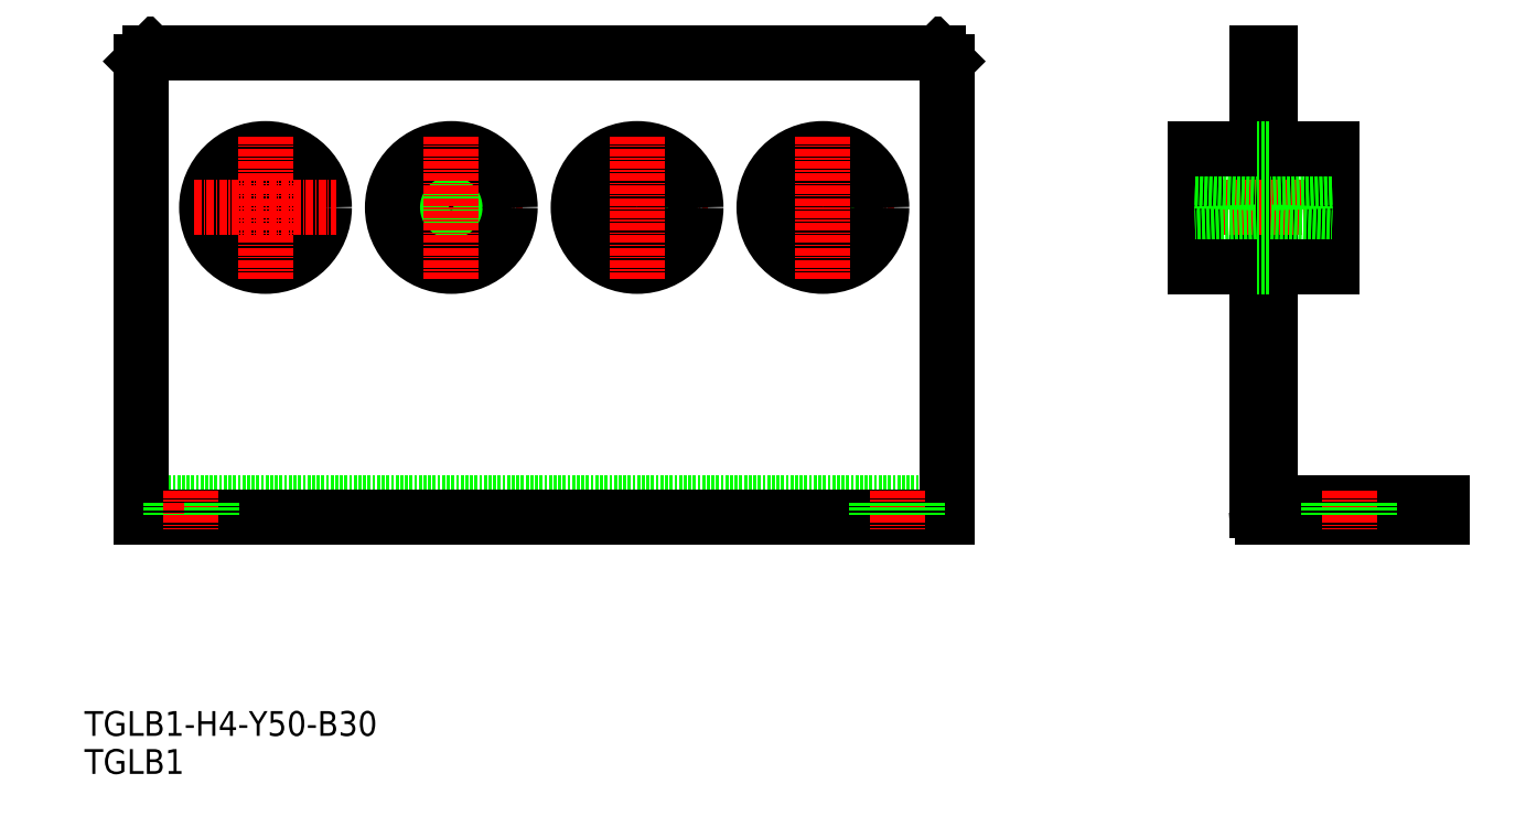
<metadata>
{"format":"dxf","ext":"dxf","renderer":"ezdxf+matplotlib","layout":"modelspace","background":"white","min_lineweight":24,"dpi":150}
</metadata>
<code>
0
SECTION
2
ENTITIES
0
TEXT
8
0
10
461.9
20
1549
30
0
40
4
1
TGLB1-H4-Y50-B30
0
LINE
8
0
10
601.2
20
1587
30
0
11
471.2
21
1587
31
0
0
CIRCLE
8
0
10
491.2
20
1634
30
0
40
4.864
0
CIRCLE
8
0
10
491.2
20
1634
30
0
40
4.283
0
CIRCLE
8
0
10
491.2
20
1634
30
0
40
9.5
0
LINE
8
CENTER
10
479.7
20
1634
30
0
11
502.7
21
1634
31
0
0
LINE
8
0
10
471.2
20
1584
30
0
11
601.2
21
1584
31
0
0
LINE
8
0
10
472.6
20
1659
30
0
11
599.8
21
1659
31
0
0
LINE
8
0
10
471.2
20
1658
30
0
11
471.2
21
1584
31
0
0
TEXT
8
0
10
461.9
20
1543
30
0
40
4
1
TGLB1
0
LINE
8
0
10
475.9
20
1587
30
0
11
475.9
21
1584
31
0
0
LINE
8
CENTER
10
479.2
20
1589
30
0
11
479.2
21
1582
31
0
0
LINE
8
0
10
482.4
20
1587
30
0
11
482.4
21
1584
31
0
0
LINE
8
CENTER
10
491.2
20
1646
30
0
11
491.2
21
1623
31
0
0
LINE
8
0
10
471.2
20
1658
30
0
11
472.6
21
1659
31
0
0
LINE
8
0
10
601.2
20
1658
30
0
11
601.2
21
1584
31
0
0
LINE
8
CENTER
10
593.2
20
1589
30
0
11
593.2
21
1582
31
0
0
LINE
8
0
10
589.9
20
1587
30
0
11
589.9
21
1584
31
0
0
LINE
8
0
10
596.4
20
1587
30
0
11
596.4
21
1584
31
0
0
LINE
8
CENTER
10
539.7
20
1634
30
0
11
562.7
21
1634
31
0
0
CIRCLE
8
0
10
551.2
20
1634
30
0
40
4.864
0
CIRCLE
8
0
10
551.2
20
1634
30
0
40
4.283
0
CIRCLE
8
0
10
551.2
20
1634
30
0
40
9.5
0
LINE
8
CENTER
10
509.7
20
1634
30
0
11
532.7
21
1634
31
0
0
CIRCLE
8
0
10
521.2
20
1634
30
0
40
4.283
0
CIRCLE
8
0
10
521.2
20
1634
30
0
40
4.864
0
CIRCLE
8
0
10
521.2
20
1634
30
0
40
9.5
0
LINE
8
CENTER
10
521.2
20
1646
30
0
11
521.2
21
1623
31
0
0
LINE
8
CENTER
10
569.7
20
1634
30
0
11
592.7
21
1634
31
0
0
CIRCLE
8
0
10
581.2
20
1634
30
0
40
4.864
0
CIRCLE
8
0
10
581.2
20
1634
30
0
40
4.283
0
CIRCLE
8
0
10
581.2
20
1634
30
0
40
9.5
0
LINE
8
CENTER
10
551.2
20
1646
30
0
11
551.2
21
1623
31
0
0
LINE
8
CENTER
10
581.2
20
1646
30
0
11
581.2
21
1623
31
0
0
LINE
8
0
10
601.2
20
1658
30
0
11
599.8
21
1659
31
0
0
LINE
8
0
10
653.5
20
1659
30
0
11
653.5
21
1588
31
0
0
LINE
8
0
10
651.2
20
1659
30
0
11
651.2
21
1585
31
0
0
LINE
8
0
10
654.5
20
1587
30
0
11
681.2
21
1587
31
0
0
LINE
8
0
10
652.2
20
1584
30
0
11
681.2
21
1584
31
0
0
ARC
8
0
10
654.5
20
1588
30
0
40
1
50
180
51
270
0
ARC
8
0
10
652.2
20
1585
30
0
40
1
50
180
51
270
0
LINE
8
CENTER
10
666.2
20
1589
30
0
11
666.2
21
1582
31
0
0
LINE
8
0
10
662.9
20
1587
30
0
11
662.9
21
1584
31
0
0
LINE
8
0
10
669.4
20
1587
30
0
11
669.4
21
1584
31
0
0
LINE
8
0
10
681.2
20
1587
30
0
11
681.2
21
1584
31
0
0
LINE
8
CENTER
10
639.3
20
1634
30
0
11
665.3
21
1634
31
0
0
LINE
8
0
10
641.3
20
1644
30
0
11
641.3
21
1625
31
0
0
LINE
8
0
10
663.3
20
1644
30
0
11
663.3
21
1625
31
0
0
LINE
8
0
10
653.5
20
1630
30
0
11
663.3
21
1630
31
0
0
LINE
8
0
10
653.5
20
1630
30
0
11
663.3
21
1629
31
0
0
LINE
8
0
10
653.5
20
1625
30
0
11
663.3
21
1625
31
0
0
LINE
8
0
10
651.2
20
1630
30
0
11
641.3
21
1629
31
0
0
LINE
8
0
10
651.2
20
1630
30
0
11
641.3
21
1630
31
0
0
LINE
8
0
10
641.3
20
1625
30
0
11
651.2
21
1625
31
0
0
LINE
8
0
10
651.2
20
1625
30
0
11
653.5
21
1625
31
0
0
LINE
8
0
10
651.2
20
1630
30
0
11
653.5
21
1630
31
0
0
LINE
8
0
10
663.3
20
1639
30
0
11
653.5
21
1639
31
0
0
LINE
8
0
10
663.3
20
1639
30
0
11
653.5
21
1638
31
0
0
LINE
8
0
10
653.5
20
1644
30
0
11
663.3
21
1644
31
0
0
LINE
8
0
10
641.3
20
1639
30
0
11
651.2
21
1638
31
0
0
LINE
8
0
10
641.3
20
1639
30
0
11
651.2
21
1639
31
0
0
LINE
8
0
10
651.2
20
1638
30
0
11
653.5
21
1638
31
0
0
LINE
8
0
10
641.3
20
1644
30
0
11
651.2
21
1644
31
0
0
LINE
8
0
10
651.2
20
1644
30
0
11
653.5
21
1644
31
0
0
LINE
8
0
10
651.2
20
1658
30
0
11
653.5
21
1658
31
0
0
LINE
8
0
10
651.2
20
1659
30
0
11
653.5
21
1659
31
0
0
ENDSEC
0
EOF

</code>
